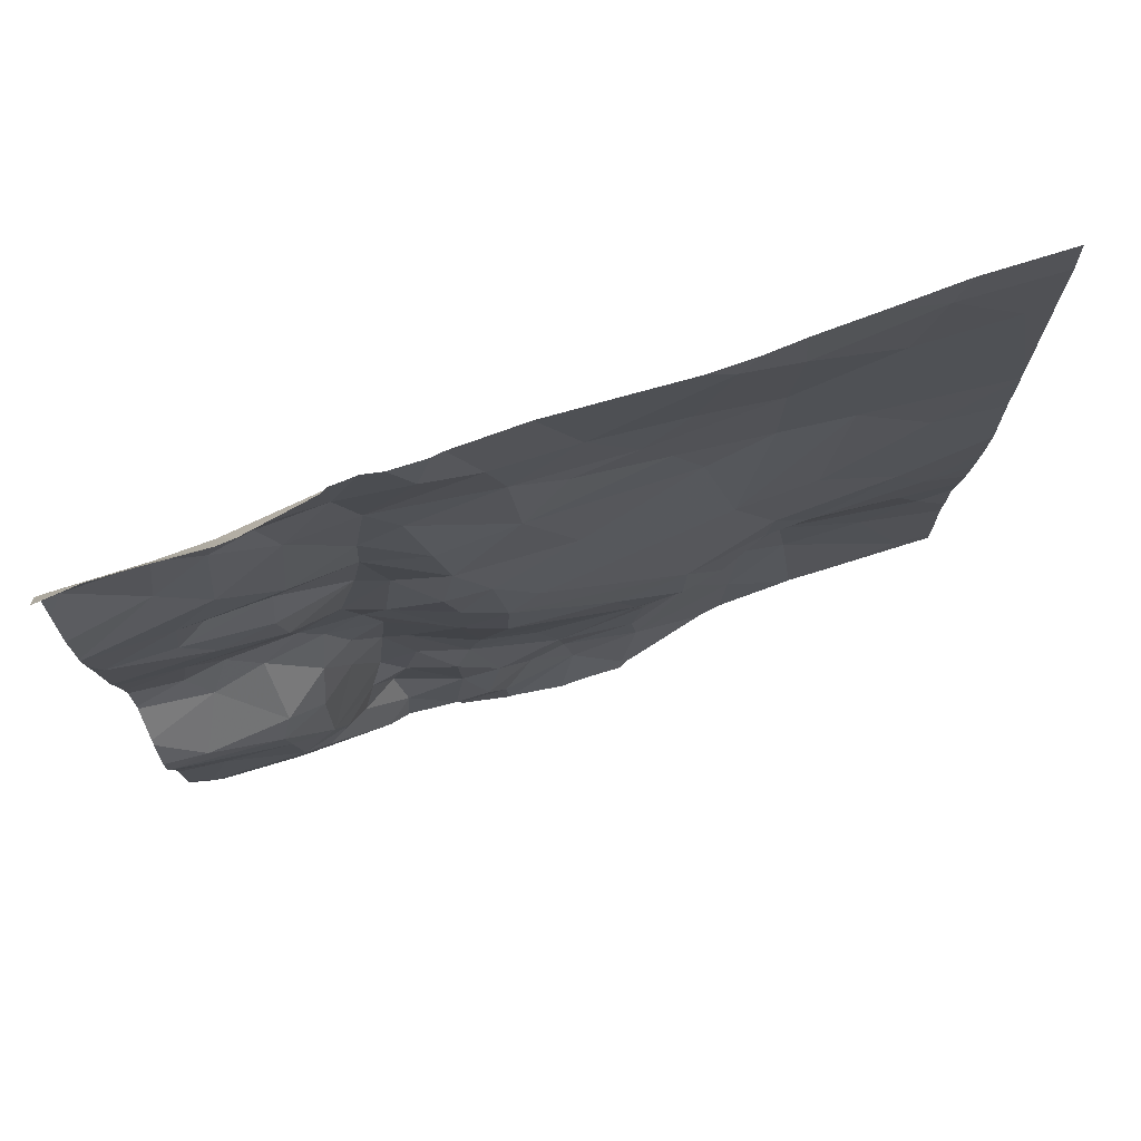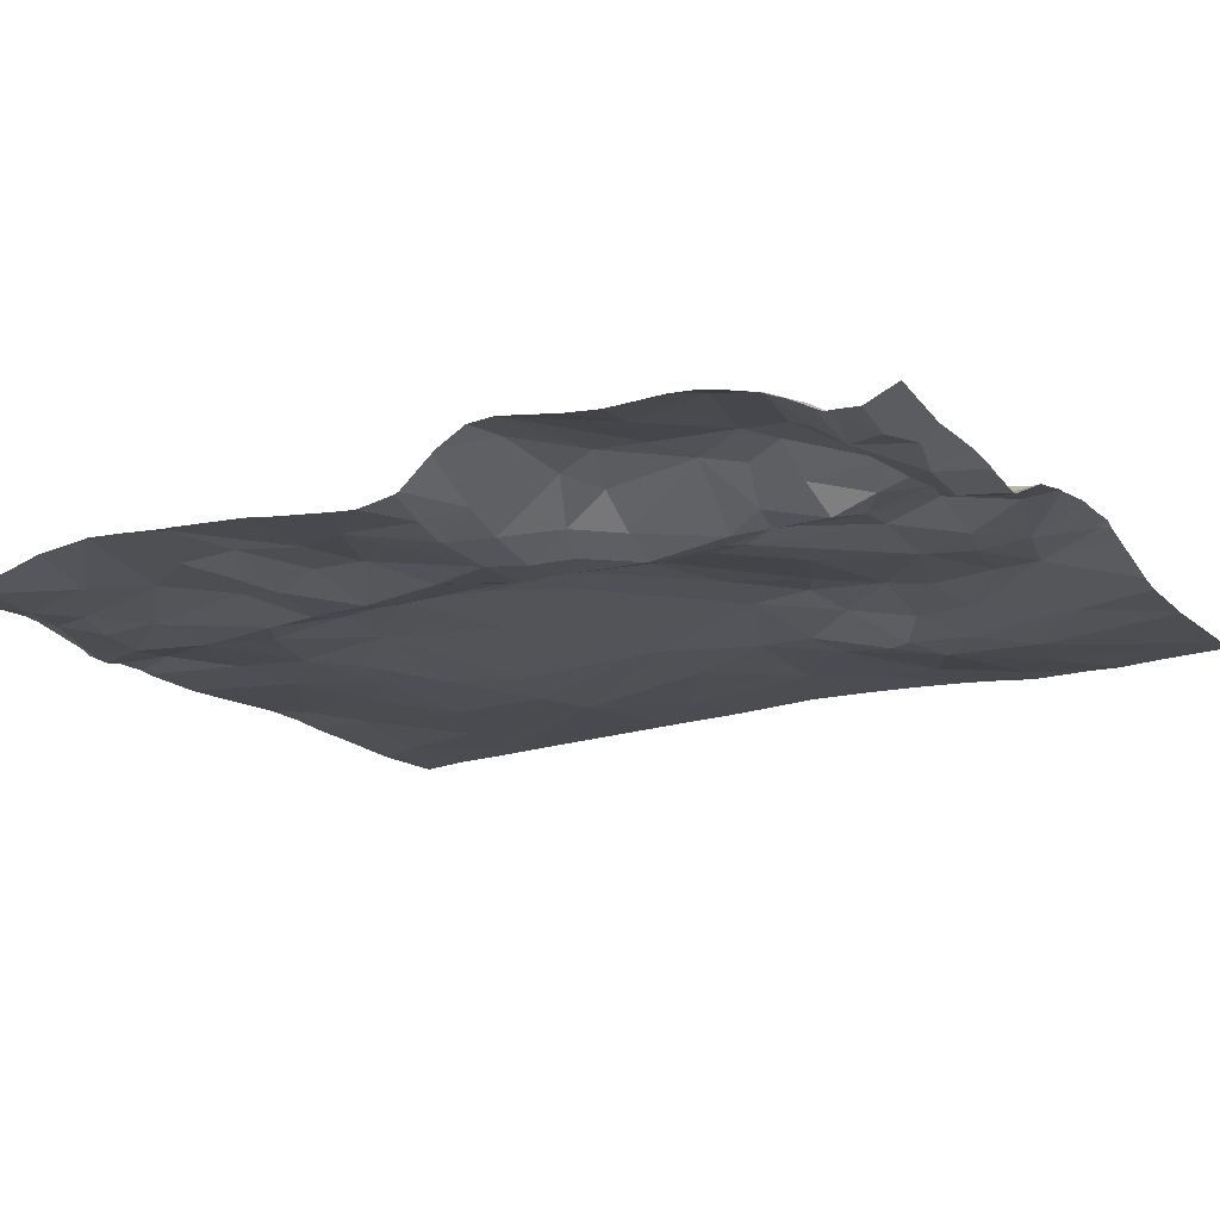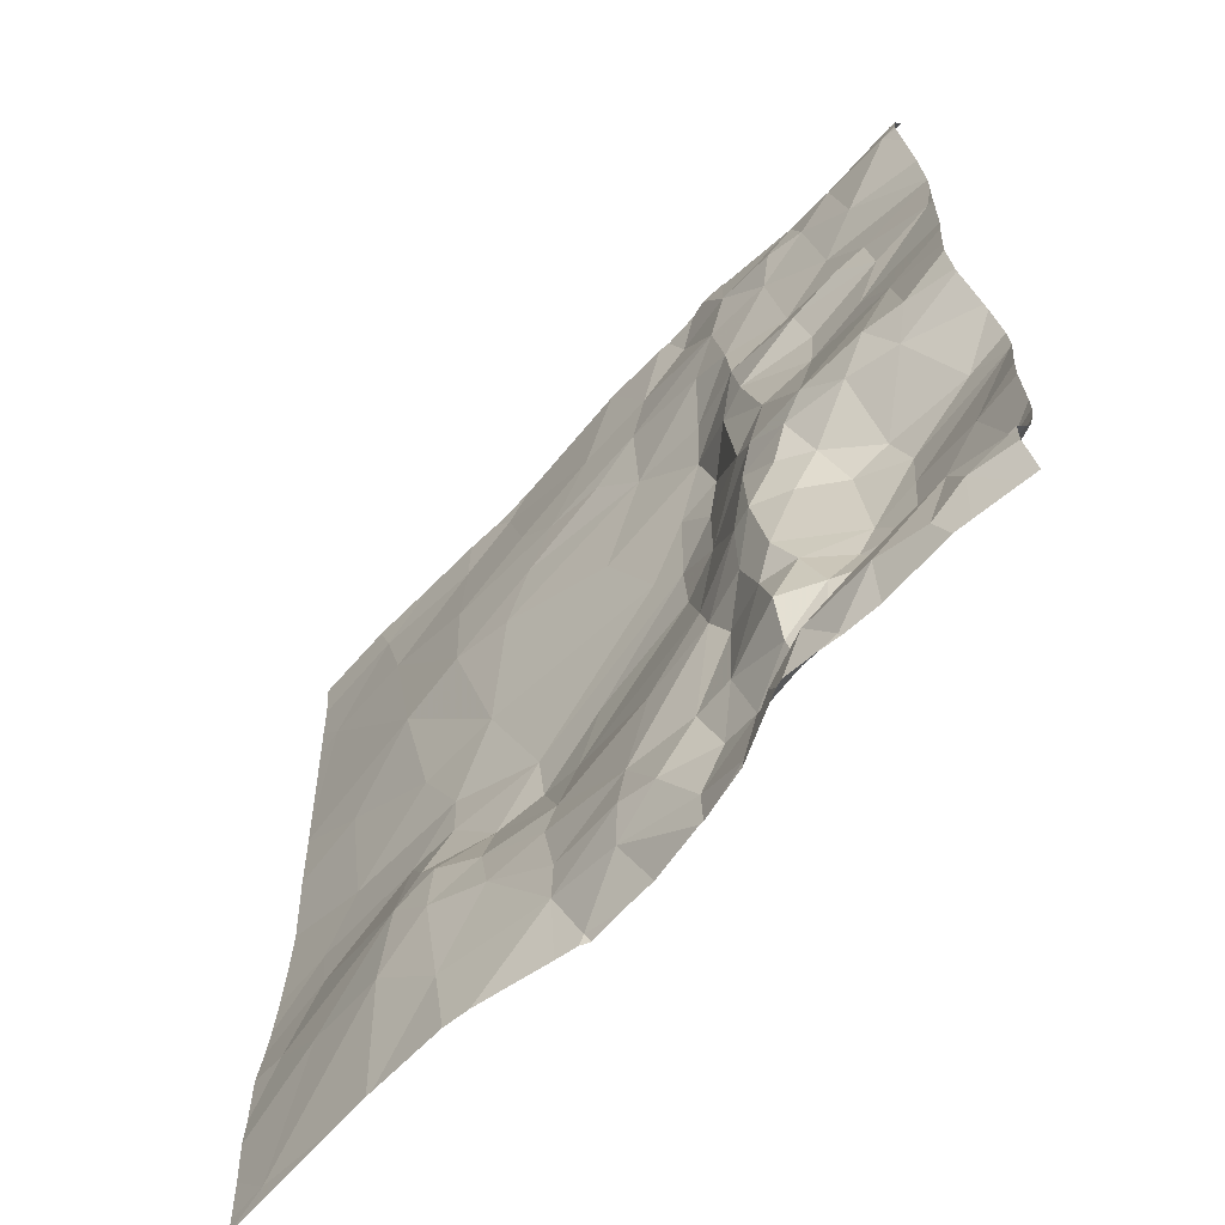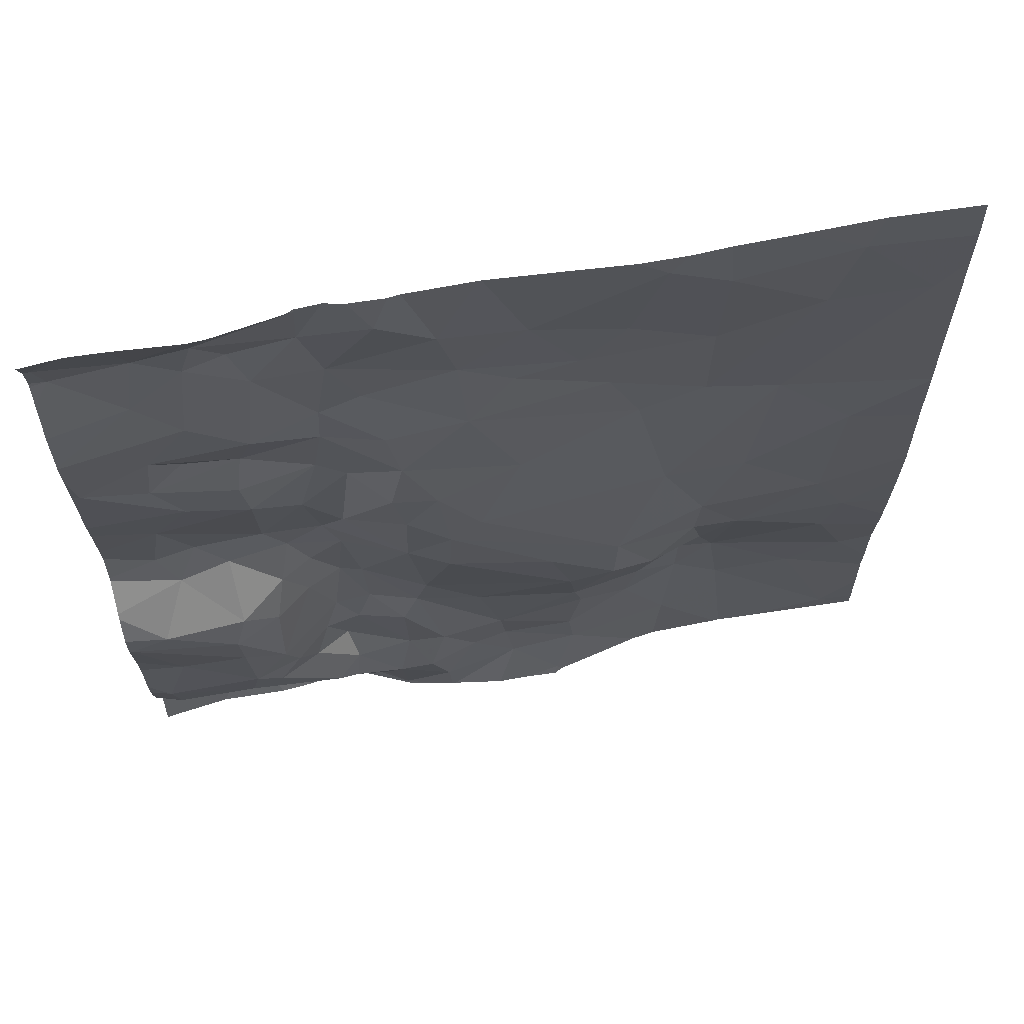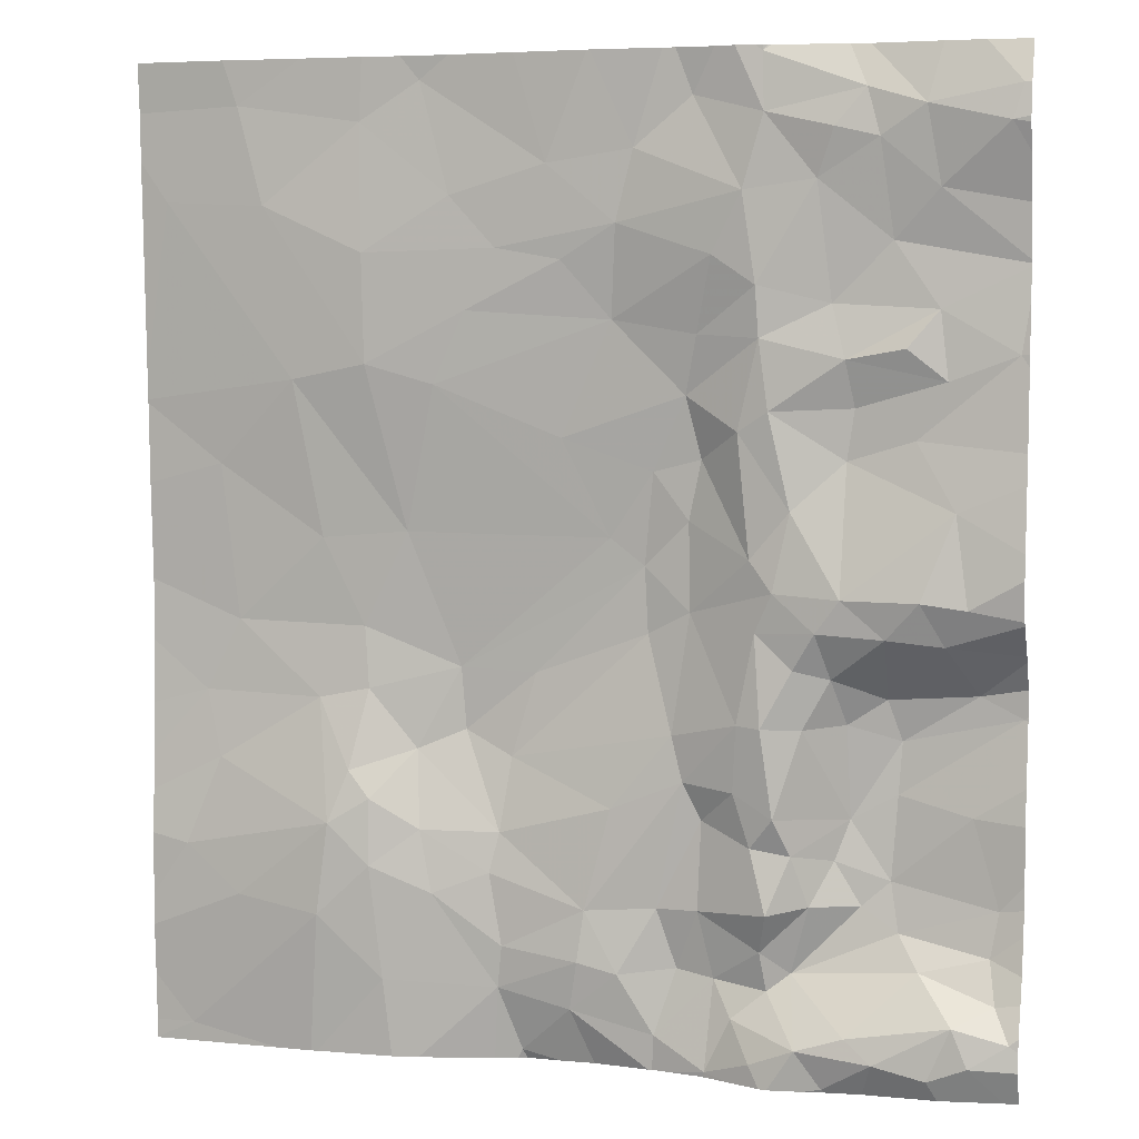
<metadata>
{"format":"obj","ext":"obj","renderer":"f3d","projection":"perspective","resolution":1024,"background":"white","views":[{"elev":77.9,"azim":-19.6,"up":"+Y"},{"elev":-16.9,"azim":-61.1,"up":"+Z"},{"elev":-66.6,"azim":-133.8,"up":"+Y"},{"elev":67.6,"azim":-10.9,"up":"+Y"},{"elev":5.2,"azim":-165.0,"up":"+Y"}]}
</metadata>
<code>
v -73.83 22.61 -0.8082
v -72.75 22.64 -0.7047
v -74.51 22.6 -0.94
v -75.3 22.78 -0.9977
v -71.97 23.04 -0.883
v -74.19 26.28 -0.9782
v -74.61 26.56 -0.9732
v -74.65 26.3 -0.895
v -74.23 24.07 -0.9501
v -74.61 24.05 -0.6608
v -74.32 23.86 -0.8696
v -70.89 24.66 -0.789
v -71.58 24.63 -0.8055
v -70.98 24.27 -0.818
v -75.27 25.24 -0.9928
v -75.2 25.76 -0.9504
v -74.81 24.72 -0.6901
v -75.31 24.75 -0.6505
v -74.89 24.49 -0.6293
v -72.26 23.55 -0.8679
v -72.58 23.67 -0.8096
v -72.66 23.25 -0.8093
v -75.53 27.99 -1.002
v -75.03 27.9 -1.006
v -75.55 24.63 -0.6534
v -75.15 25.04 -0.9136
v -75.02 25.28 -1.02
v -71.78 24.23 -0.8945
v -71.87 24.69 -0.7908
v -72.14 24.35 -0.7416
v -74.38 24.56 -0.8991
v -74.32 25.75 -0.9727
v -74.02 26.17 -0.9396
v -74.12 26.96 -0.9857
v -73.88 27.12 -0.964
v -74.05 27.46 -0.9962
v -75.28 24.09 -0.6906
v -75.43 23.09 -0.8355
v -75.52 22.92 -0.9554
v -75.21 23 -0.9796
v -74.6 24.58 -0.7303
v -74.83 25.07 -0.9711
v -74.14 23.31 -0.8224
v -73.86 23.13 -0.7282
v -73.78 23.51 -0.7891
v -71.09 25.07 -0.7874
v -72.39 24.82 -0.7008
v -72.11 25.59 -0.8093
v -73.27 25.57 -0.7302
v -74.09 23.9 -0.8971
v -72.22 28.09 -0.8916
v -72.95 27.62 -0.9407
v -74.88 23.43 -0.6802
v -74.3 23.18 -0.7249
v -74.68 23.57 -0.6678
v -75.39 23.33 -0.7251
v -75 23.24 -0.7842
v -74.17 23.08 -0.7663
v -73.97 22.92 -0.8001
v -74.19 23.54 -0.9296
v -74.85 27.19 -0.9067
v -74.52 26.86 -0.9138
v -74.45 27.52 -0.9721
v -72.4 27.46 -0.9277
v -71.87 27.87 -0.8974
v -72.19 23.91 -0.852
v -72.64 23.9 -0.7822
v -73.71 26.36 -0.8098
v -73.79 26.02 -0.7709
v -73.52 25.94 -0.7634
v -74.16 24.57 -0.9913
v -74 24.21 -0.9144
v -74.41 23.57 -0.7996
v -73.48 25.04 -0.7039
v -72.69 24.32 -0.7083
v -72.83 24.8 -0.6881
v -75.52 26.59 -0.8927
v -74.61 26.02 -0.884
v -74.36 22.82 -0.9892
v -75.15 26.45 -0.9086
v -73.33 23.14 -0.8233
v -73.54 23.51 -0.7731
v -73.65 23.17 -0.7123
v -73.14 23.49 -0.8246
v -73.46 25.42 -0.712
v -73.01 26.13 -0.819
v -74.46 25.1 -1.009
v -74.23 25.31 -1
v -74.6 25.29 -1.026
v -70.71 27.44 -0.8754
v -75.43 23.58 -0.6945
v -74.93 26.62 -0.9757
v -73.78 26.7 -0.8678
v -74.14 26.68 -0.9702
v -75.1 27.46 -0.9549
v -72.42 24.46 -0.6764
v -73.73 25.17 -0.7728
v -74.09 25.48 -0.9451
v -74.71 27.99 -0.9836
v -71.16 27.97 -0.911
v -74.78 27.73 -0.9899
v -73.72 25.68 -0.7566
v -75.47 27.8 -1.03
v -71.67 23.93 -0.9475
v -73.34 27.3 -0.936
v -73.44 27.69 -0.941
v -72.66 27.17 -0.9266
v -74.13 25.09 -0.9659
v -74.02 24.58 -0.9514
v -74.87 24.19 -0.6376
v -74.1 22.71 -0.9293
v -71.91 23.7 -0.932
v -71.6 23.4 -0.9404
v -73.63 24.49 -0.7989
v -73.29 24.07 -0.8097
v -73.7 24.24 -0.815
v -74.53 23.82 -0.6986
v -71.11 23.49 -0.8986
v -74.84 23.71 -0.6453
v -73.53 22.79 -0.7573
v -74.53 24.84 -0.8766
v -74.33 24.89 -0.9682
v -75.1 26.83 -0.9092
v -73.8 24.02 -0.7792
v -73.05 22.91 -0.8014
v -72.63 23.01 -0.7907
v -71.3 27.41 -0.9115
v -71.46 26.44 -0.8975
v -75.08 22.7 -0.9838
v -74.79 22.77 -1.013
v -73.1 23.19 -0.8415
v -71.91 24.08 -0.914
v -70.78 23.76 -0.8555
v -74.63 22.9 -0.9843
v -74.98 26.13 -0.8937
v -73.3 26.78 -0.859
v -71.9 26.53 -0.9275
v -72.3 26.42 -0.9072
v -74.16 28.19 -0.9834
v -74.55 27.79 -1.018
v -74.17 27.87 -1.004
v -71.85 25.05 -0.7827
v -73.77 27.97 -0.9238
v -73.03 27.1 -0.9185
v -72.48 26.83 -0.9228
v -71.89 27.15 -0.9395
v -71 25.96 -0.8295
v -71.61 25.55 -0.8196
v -70.79 22.7 -0.8289
v -74.92 22.58 -0.9201
v -74.73 22.58 -0.9136
v -73.81 22.58 -0.7993
v -73.98 22.58 -0.8747
v -74.52 22.58 -0.9289
v -72.97 22.58 -0.6875
v -75.49 22.58 -0.8843
v -72.6 22.58 -0.7297
v -70.75 22.58 -0.8217
v -73.52 22.58 -0.7367
v -72.17 22.58 -0.8277
v -73.49 22.58 -0.7382
v -71.56 22.58 -0.8525
v -73.63 22.58 -0.7609
v -71.52 22.58 -0.8542
v -72.77 22.58 -0.6767
v -71.32 22.58 -0.8437
v -74.16 22.58 -0.9555
v -75.14 22.58 -0.9275
v -75.23 22.58 -0.9167
v -74.21 22.58 -0.9677
v -72.01 22.58 -0.8488
v -73.83 22.58 -0.8102
v -73.17 22.58 -0.6894
v -72.72 22.58 -0.7025
v -74.41 22.58 -0.9474
v -75.57 24.63 -0.6571
v -75.57 25.41 -0.9914
v -75.57 27.79 -1.023
v -75.57 23.6 -0.725
v -75.57 27.64 -0.9777
v -75.57 26.88 -0.8758
v -75.57 24.99 -0.7835
v -75.57 22.96 -0.9481
v -75.57 23.12 -0.8617
v -75.57 24.96 -0.7586
v -75.57 23.26 -0.8008
v -75.57 24.65 -0.6558
v -75.57 24.27 -0.7104
v -75.57 27.82 -1.026
v -75.57 23.73 -0.7182
v -75.57 22.58 -0.8743
v -75.57 24.8 -0.6672
v -75.57 24.64 -0.657
v -75.57 27.09 -0.8699
v -75.57 28.04 -0.982
v -75.57 27.38 -0.9041
v -75.57 26.08 -0.9225
v -75.57 22.64 -0.8984
v -75.57 24.06 -0.7288
v -75.57 27.99 -1.002
v -75.57 22.88 -0.9501
v -75.57 26.59 -0.8968
v -75.57 25.17 -0.9425
v -75.57 22.77 -0.9577
v -75.57 26.53 -0.898
v -75.57 25.55 -0.9806
v -75.57 27.05 -0.8673
v -75.57 23.46 -0.7478
v -75.57 28.22 -0.9123
v -75.57 25.91 -0.9441
v -75.57 25.19 -0.952
v -75.57 27.07 -0.8664
v -70.56 24.06 -0.819
v -70.56 23.45 -0.8368
v -70.56 22.7 -0.8147
v -70.56 25.84 -0.8069
v -70.56 23.26 -0.8406
v -70.56 22.59 -0.8132
v -70.56 22.58 -0.8131
v -70.56 27.34 -0.8607
v -70.56 22.67 -0.8143
v -70.56 27.67 -0.8747
v -70.56 26.46 -0.8274
v -70.56 23.81 -0.8418
v -70.56 22.97 -0.8247
v -70.56 24.93 -0.7822
v -70.56 27.94 -0.8825
v -70.56 26.3 -0.8211
v -70.56 24.57 -0.7919
v -70.56 26.32 -0.8225
v -70.56 25.29 -0.7787
v -70.56 24.28 -0.804
v -75.57 28.22 -0.9123
v -71.08 28.22 -0.927
v -71.54 28.22 -0.9184
v -71.9 28.22 -0.914
v -74.16 28.22 -0.9825
v -74.72 28.22 -0.8923
v -73.21 28.22 -0.9648
v -74.18 28.22 -0.969
v -70.59 28.22 -0.9056
v -74.2 28.22 -0.9628
v -74.12 28.22 -0.9834
v -72.39 28.22 -0.9062
v -74.01 28.22 -0.9886
v -75.57 28.22 -0.9123
v -73.89 28.22 -0.964
v -73.61 28.22 -0.9642
v -70.56 28.22 -0.9041
v -72.12 28.22 -0.9034
v -75.1 28.22 -0.9212
v -75.33 28.22 -0.9308
v -73.68 28.22 -0.9556
v -73.19 28.22 -0.9649
v -74.61 28.22 -0.8974
v -72.77 28.22 -0.9348
v -75.57 28.22 -0.9123
g obj_0
f 12 229 226
f 12 13 14
f 12 46 13
f 229 12 232
f 232 12 14
f 231 46 12
f 231 12 226
f 14 13 104
f 13 46 142
f 104 13 28
f 13 142 29
f 29 28 13
f 14 133 224
f 14 104 133
f 224 213 14
f 232 14 213
f 46 147 148
f 142 46 148
f 216 147 46
f 216 46 231
f 104 118 133
f 118 104 113
f 112 113 104
f 104 132 112
f 132 104 28
f 142 47 29
f 142 148 48
f 47 142 48
f 28 29 30
f 28 30 132
f 29 47 30
f 133 118 217
f 224 133 214
f 217 214 133
f 128 147 228
f 128 148 147
f 228 147 216
f 48 148 128
f 149 118 113
f 217 118 149
f 149 113 164
f 162 164 113
f 5 162 113
f 112 5 113
f 66 112 132
f 5 112 20
f 20 112 66
f 30 66 132
f 96 30 47
f 47 48 49
f 47 76 96
f 47 49 85
f 85 76 47
f 48 128 137
f 137 138 48
f 48 138 49
f 67 66 30
f 67 30 96
f 128 230 90
f 127 128 90
f 127 137 128
f 228 230 128
f 158 149 166
f 164 166 149
f 215 149 221
f 225 149 215
f 221 149 218
f 217 149 225
f 218 149 158
f 5 171 162
f 160 171 5
f 5 20 126
f 5 126 160
f 20 66 21
f 21 66 67
f 126 20 22
f 20 21 22
f 96 75 67
f 76 75 96
f 85 49 70
f 86 49 138
f 70 49 86
f 74 75 76
f 85 74 76
f 70 102 85
f 97 74 85
f 102 97 85
f 146 137 127
f 137 145 138
f 137 146 145
f 138 145 136
f 136 86 138
f 84 21 67
f 75 115 67
f 84 67 115
f 230 223 90
f 100 90 222
f 100 127 90
f 220 90 223
f 222 90 220
f 100 65 127
f 127 65 146
f 218 158 219
f 126 157 160
f 126 22 131
f 157 126 2
f 131 125 126
f 125 2 126
f 21 84 22
f 131 22 84
f 75 114 115
f 74 114 75
f 102 70 69
f 68 70 86
f 68 69 70
f 86 136 68
f 97 114 74
f 102 69 98
f 98 97 102
f 114 97 109
f 88 97 98
f 108 109 97
f 97 88 108
f 146 65 64
f 146 107 145
f 64 107 146
f 144 136 145
f 107 144 145
f 144 105 136
f 136 93 68
f 105 35 136
f 93 136 35
f 131 84 81
f 84 115 116
f 82 81 84
f 82 84 116
f 115 114 116
f 100 234 235
f 100 235 65
f 222 227 100
f 234 100 241
f 241 100 227
f 65 236 51
f 64 65 51
f 235 236 65
f 157 2 174
f 81 125 131
f 2 125 173
f 174 2 165
f 173 155 2
f 165 2 155
f 81 120 125
f 173 125 161
f 120 159 125
f 159 161 125
f 114 109 116
f 68 33 69
f 33 98 69
f 93 94 68
f 94 33 68
f 32 98 33
f 98 32 88
f 109 72 116
f 71 72 109
f 108 71 109
f 32 89 88
f 88 87 108
f 87 88 89
f 122 71 108
f 122 108 87
f 52 107 64
f 52 64 51
f 107 105 144
f 105 107 52
f 105 36 35
f 52 106 105
f 36 105 106
f 93 34 94
f 34 93 35
f 34 35 36
f 83 120 81
f 81 82 83
f 124 82 116
f 124 116 72
f 45 83 82
f 82 124 45
f 241 227 249
f 236 250 51
f 51 244 52
f 244 51 250
f 159 120 1
f 44 120 83
f 120 44 1
f 159 1 163
f 33 94 6
f 6 32 33
f 94 34 62
f 7 6 94
f 7 94 62
f 6 78 32
f 32 78 89
f 72 50 124
f 71 9 72
f 9 50 72
f 9 71 31
f 31 71 122
f 78 16 89
f 89 42 87
f 89 16 27
f 89 27 42
f 87 121 122
f 87 42 121
f 31 122 121
f 106 52 254
f 244 256 52
f 254 52 256
f 106 143 36
f 36 63 34
f 36 143 141
f 63 36 141
f 106 239 248
f 106 248 143
f 254 239 106
f 34 63 62
f 45 44 83
f 45 124 50
f 43 44 45
f 50 60 45
f 60 43 45
f 59 1 44
f 163 1 152
f 111 1 59
f 152 1 172
f 153 1 111
f 172 1 153
f 58 59 44
f 44 43 58
f 6 7 8
f 8 78 6
f 123 7 62
f 61 62 63
f 62 61 123
f 7 80 8
f 7 123 92
f 7 92 80
f 135 78 8
f 135 16 78
f 11 60 50
f 11 50 9
f 31 10 9
f 9 10 11
f 10 31 41
f 31 121 41
f 15 27 16
f 16 210 206
f 15 16 206
f 210 16 135
f 27 26 42
f 42 17 121
f 17 42 26
f 15 26 27
f 41 121 17
f 143 247 141
f 248 253 143
f 247 143 253
f 141 140 63
f 61 63 101
f 140 101 63
f 141 245 139
f 140 141 99
f 139 99 141
f 247 245 141
f 54 58 43
f 73 43 60
f 54 43 73
f 60 11 73
f 58 79 59
f 111 59 79
f 153 111 167
f 111 79 170
f 170 167 111
f 58 54 79
f 80 135 8
f 80 92 123
f 77 80 123
f 207 123 61
f 181 77 123
f 181 123 207
f 61 101 95
f 95 194 61
f 207 61 212
f 194 212 61
f 80 77 135
f 77 205 135
f 210 135 197
f 205 197 135
f 73 11 117
f 10 117 11
f 10 41 19
f 10 119 117
f 10 19 110
f 119 10 110
f 17 19 41
f 15 177 211
f 206 177 15
f 203 26 15
f 203 15 211
f 17 26 18
f 182 26 203
f 185 18 26
f 185 26 182
f 17 18 19
f 140 99 101
f 95 101 24
f 24 101 99
f 245 243 139
f 99 139 242
f 237 139 243
f 240 139 237
f 242 139 240
f 242 255 99
f 238 24 99
f 238 99 255
f 54 134 79
f 55 54 73
f 134 54 57
f 53 54 55
f 53 57 54
f 55 73 117
f 170 79 3
f 130 79 134
f 130 3 79
f 170 3 175
f 205 77 202
f 202 77 181
f 95 196 194
f 103 95 24
f 103 180 95
f 180 196 95
f 55 117 119
f 19 25 110
f 18 25 19
f 53 55 119
f 37 119 110
f 91 53 119
f 119 37 91
f 37 110 25
f 192 18 185
f 187 25 18
f 187 18 192
f 103 24 23
f 251 24 238
f 252 23 24
f 252 24 251
f 57 40 134
f 134 40 130
f 53 56 57
f 40 57 38
f 56 38 57
f 91 56 53
f 175 3 154
f 3 130 151
f 151 154 3
f 40 129 130
f 151 130 129
f 103 178 180
f 103 189 178
f 189 103 23
f 25 176 37
f 193 25 187
f 176 25 193
f 37 199 91
f 176 188 37
f 199 37 188
f 91 179 56
f 199 190 91
f 179 91 190
f 23 195 200
f 23 252 209
f 189 23 200
f 209 195 23
f 38 39 40
f 129 40 4
f 4 40 39
f 56 186 38
f 179 208 56
f 186 56 208
f 39 38 184
f 186 184 38
f 151 129 150
f 129 4 169
f 150 129 168
f 169 168 129
f 252 233 209
f 184 183 39
f 204 4 39
f 204 39 201
f 201 39 183
f 4 156 169
f 156 4 204
f 156 198 191
f 204 198 156
f 209 233 257
f 209 257 246

</code>
